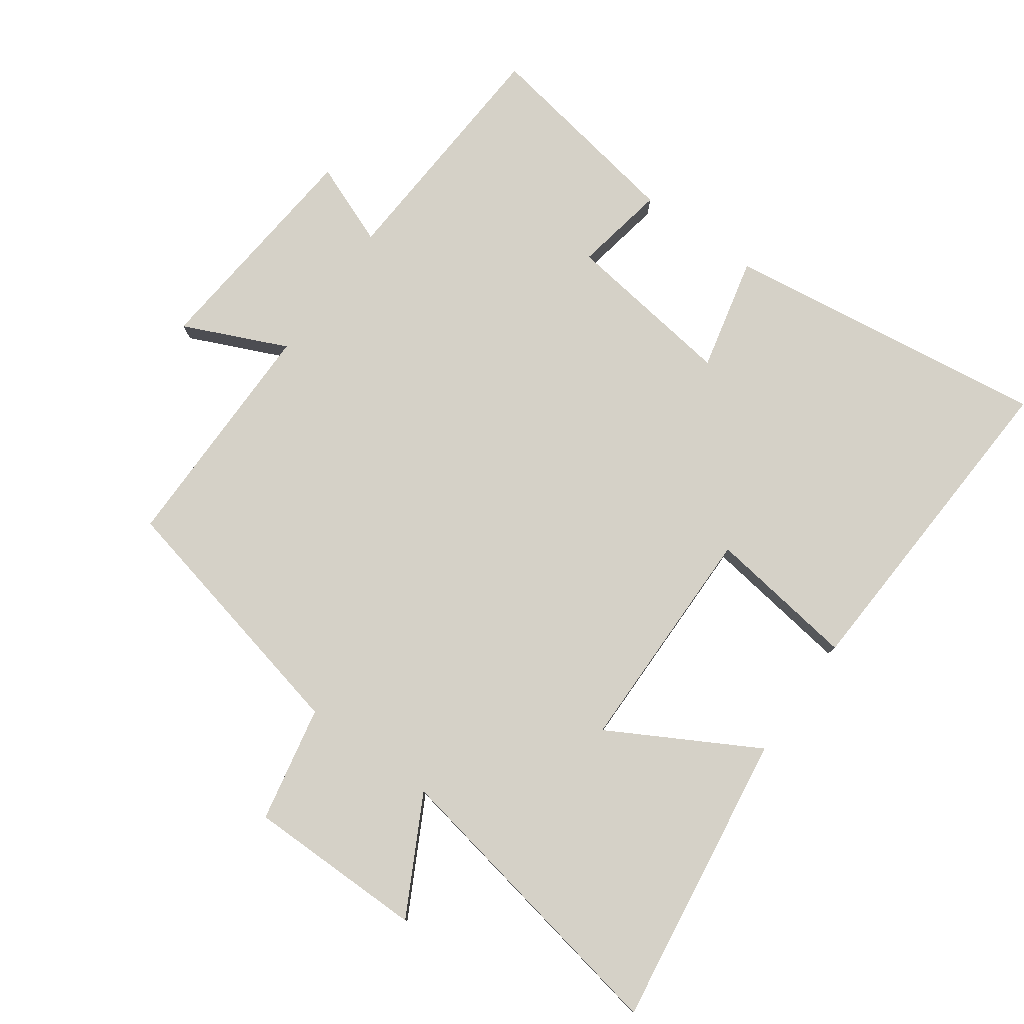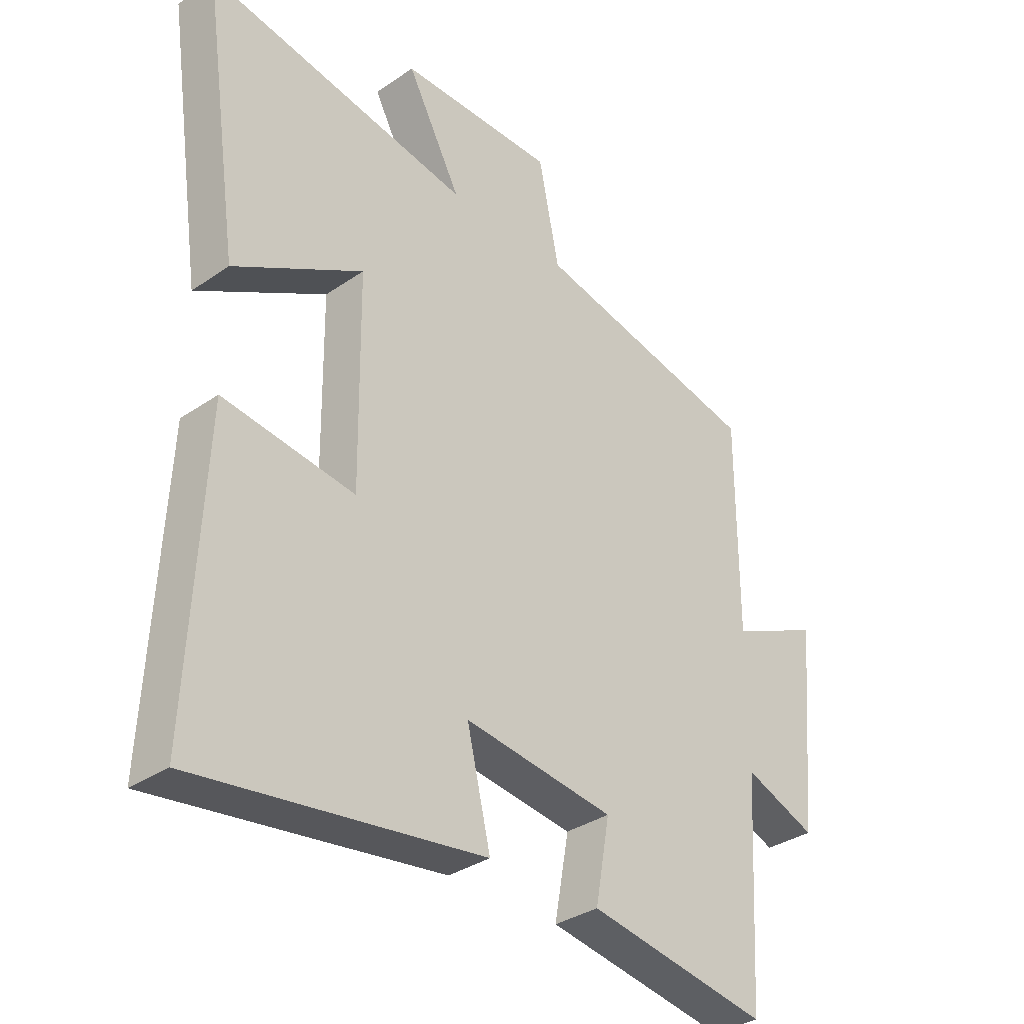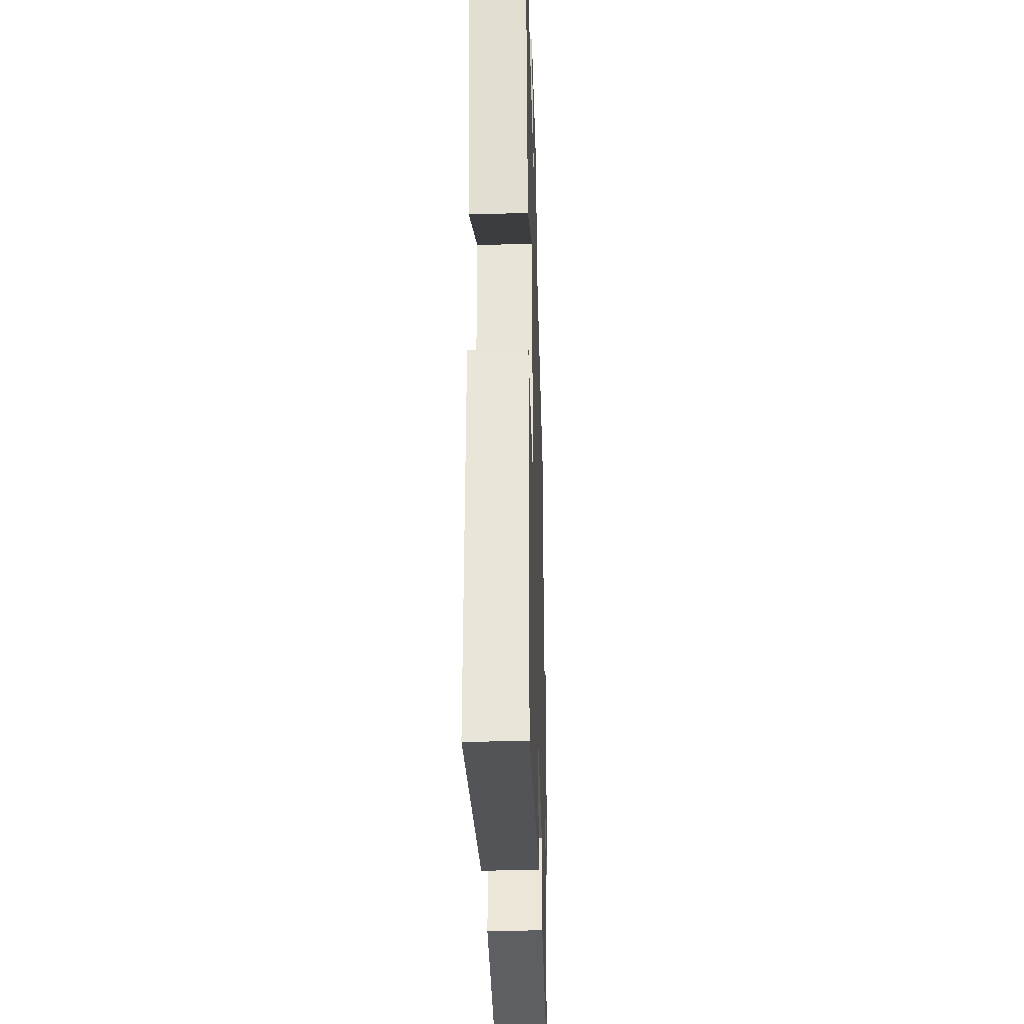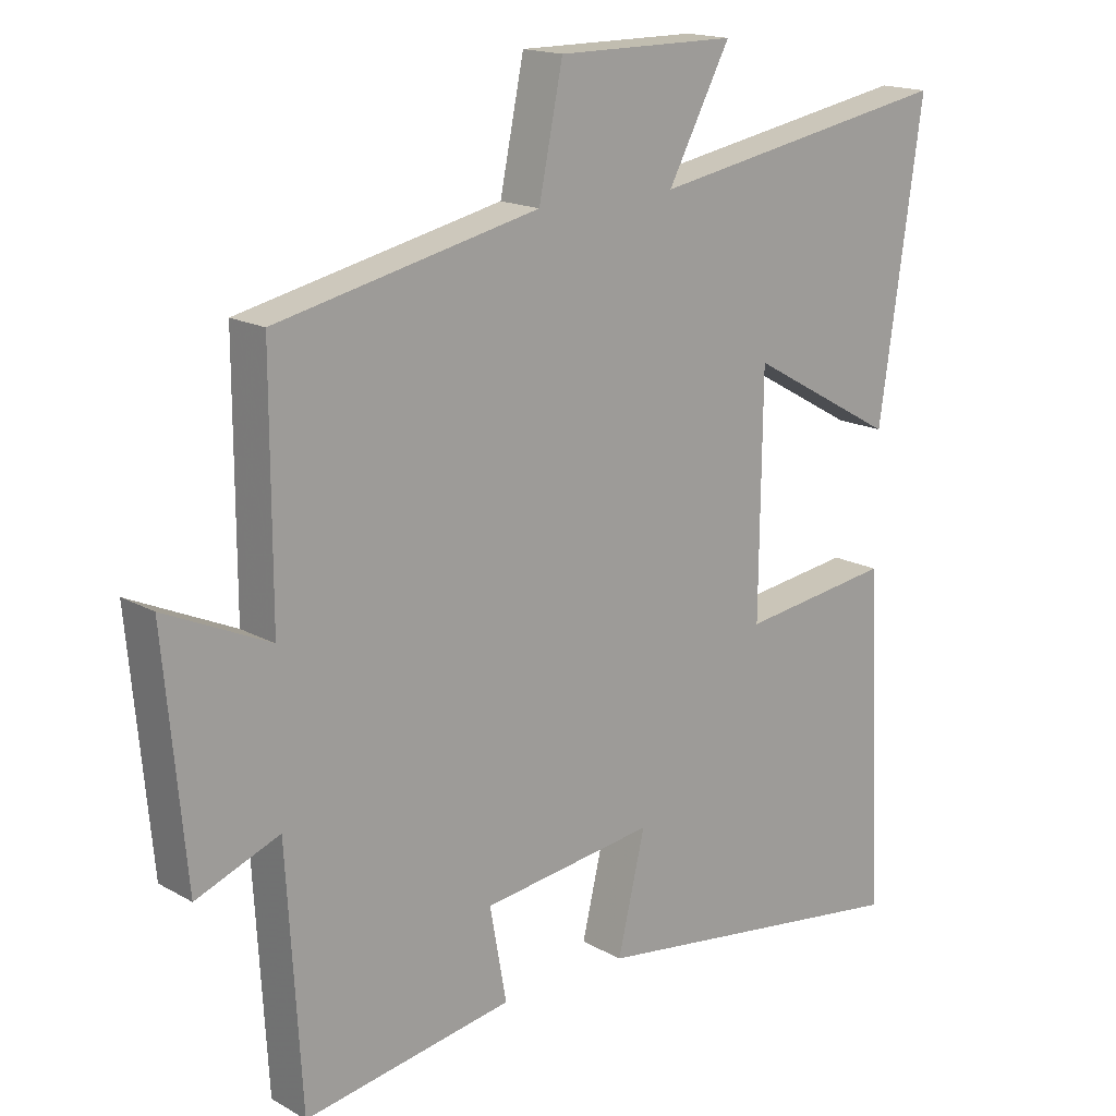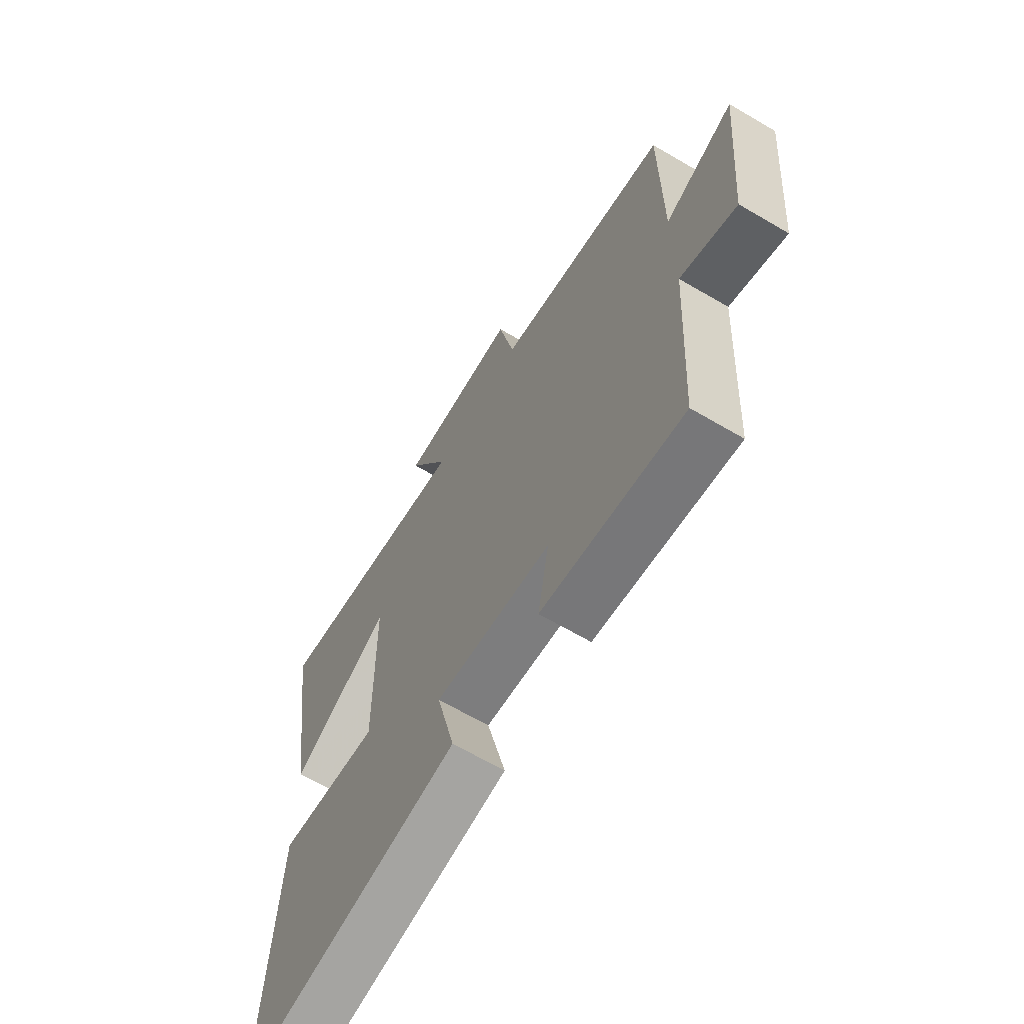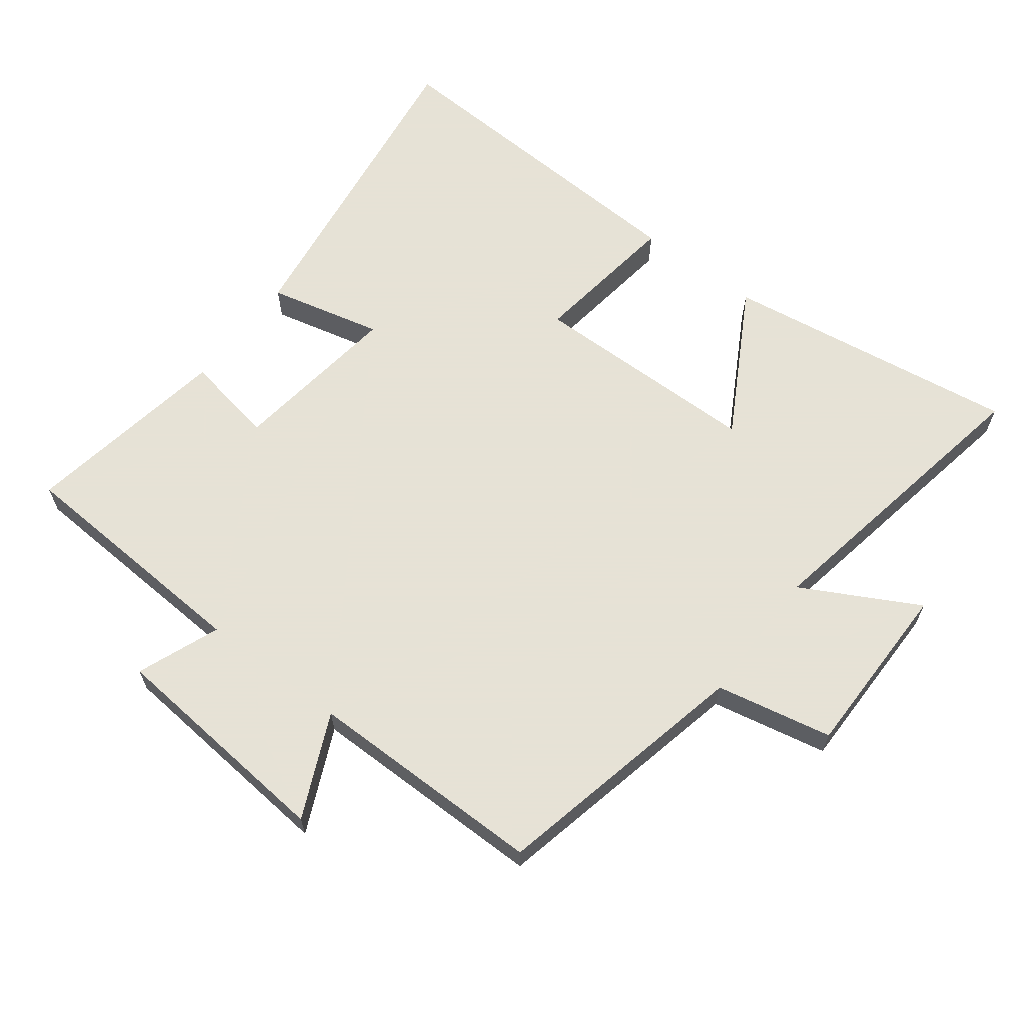
<metadata>
{"format":"obj","ext":"obj","renderer":"f3d","projection":"perspective","resolution":1024,"background":"white","views":[{"elev":78.8,"azim":35.8,"up":"+Y"},{"elev":-33.8,"azim":133.1,"up":"+Z"},{"elev":-31.3,"azim":91.7,"up":"+Z"},{"elev":16.7,"azim":-41.4,"up":"+Z"},{"elev":-66.1,"azim":-120.5,"up":"+Z"},{"elev":63.8,"azim":-52.8,"up":"+Y"}]}
</metadata>
<code>
v 0.565 0.07 0.583
v 0.5 0.07 0.134
v 0.277 0.07 0.259
v 0.273 0.07 -0.093
v 0.5 0.07 -0.062
v 0.525 0.07 -0.569
v 0.03 0.07 -0.5
v 0.071 0.07 -0.327
v -0.189 0.07 -0.361
v -0.164 0.07 -0.5
v -0.478 0.07 -0.553
v -0.5 0.07 -0.179
v -0.625 0.07 -0.228
v -0.657 0.07 0.122
v -0.5 0.07 0.051
v -0.5 0.07 0.413
v -0.106 0.07 0.5
v -0.07 0.07 0.676
v 0.2 0.07 0.676
v 0.106 0.07 0.5
v 0.565 0 0.583
v 0.5 0 0.134
v 0.277 0 0.259
v 0.273 0 -0.093
v 0.5 0 -0.062
v 0.525 0 -0.569
v 0.03 0 -0.5
v 0.071 0 -0.327
v -0.189 0 -0.361
v -0.164 0 -0.5
v -0.478 0 -0.553
v -0.5 0 -0.179
v -0.625 0 -0.228
v -0.657 0 0.122
v -0.5 0 0.051
v -0.5 0 0.413
v -0.106 0 0.5
v -0.07 0 0.676
v 0.2 0 0.676
v 0.106 0 0.5
f 17 18 19 20
f 15 16 17 20
f 15 20 1
f 12 13 14 15
f 9 10 11 12
f 8 9 12 15
f 5 6 7 8
f 4 5 8
f 3 4 8 15
f 1 2 3
f 1 3 15
f 40 39 38 37
f 40 37 36 35
f 21 40 35
f 35 34 33 32
f 32 31 30 29
f 35 32 29 28
f 28 27 26 25
f 28 25 24
f 35 28 24 23
f 23 22 21
f 35 23 21
f 1 21 22 2
f 2 22 23 3
f 3 23 24 4
f 4 24 25 5
f 5 25 26 6
f 6 26 27 7
f 7 27 28 8
f 8 28 29 9
f 9 29 30 10
f 10 30 31 11
f 11 31 32 12
f 12 32 33 13
f 13 33 34 14
f 14 34 35 15
f 15 35 36 16
f 16 36 37 17
f 17 37 38 18
f 18 38 39 19
f 19 39 40 20
f 20 40 21 1

</code>
